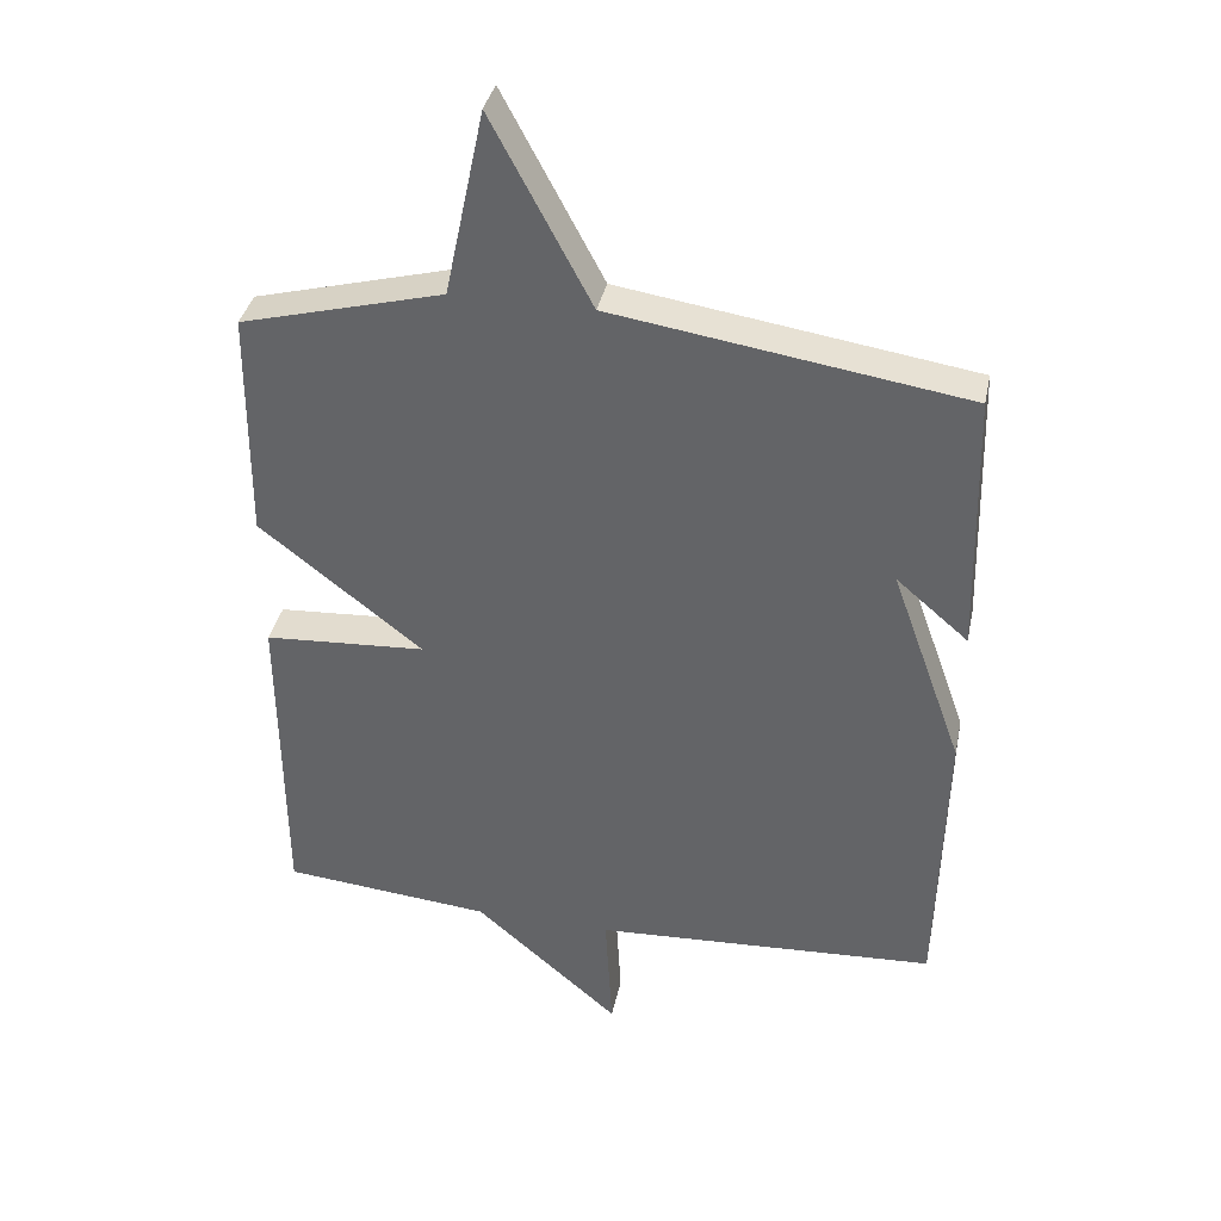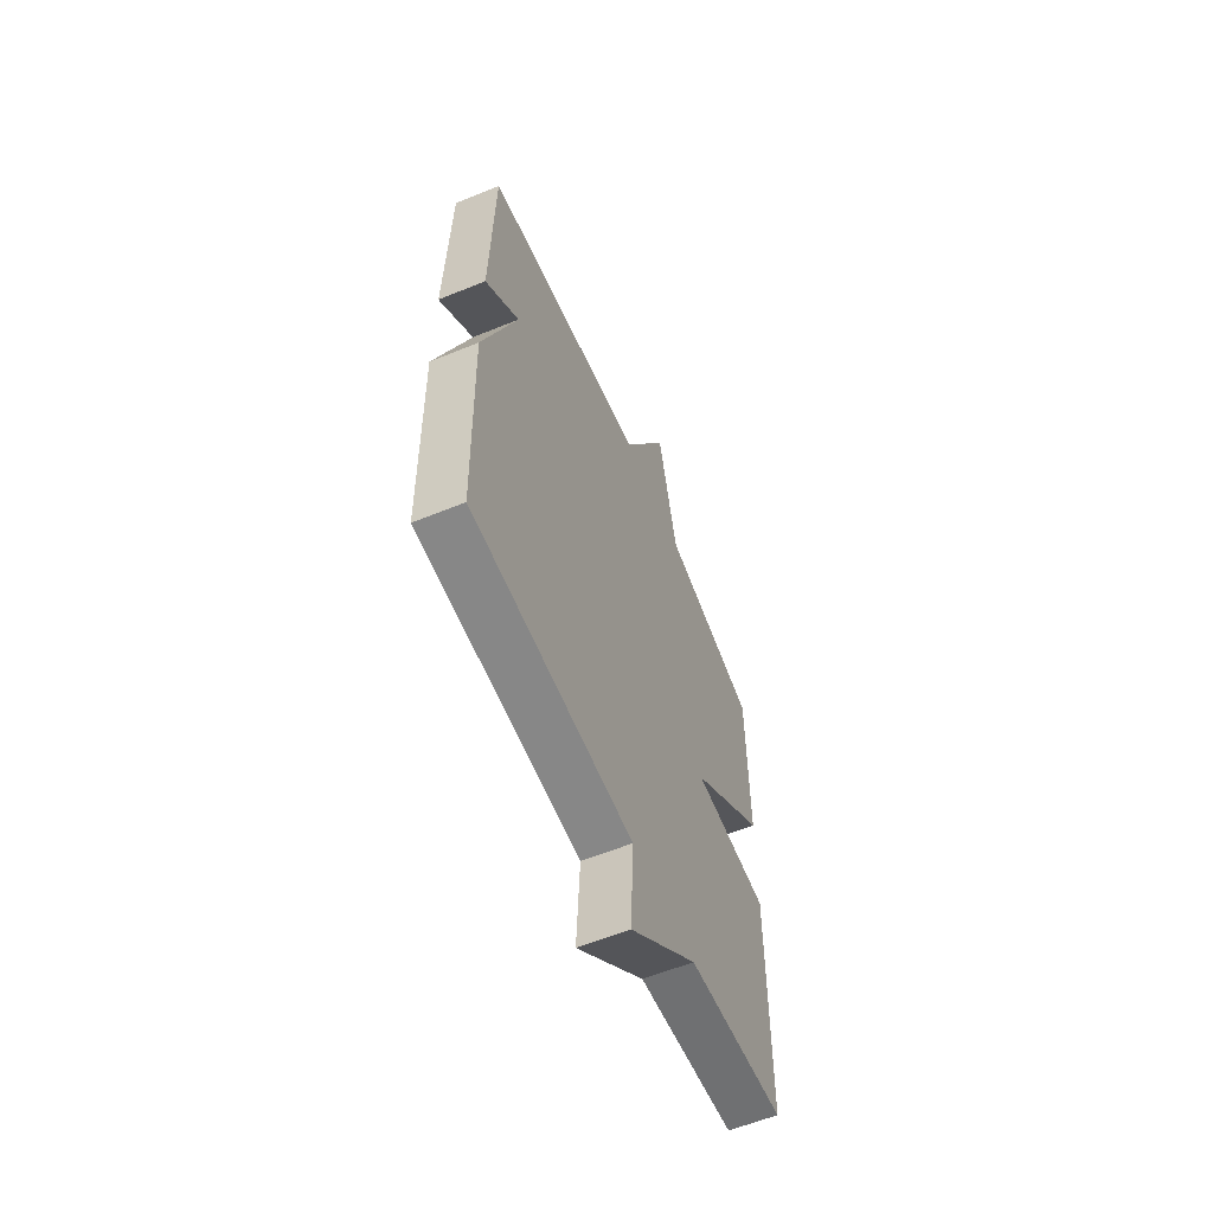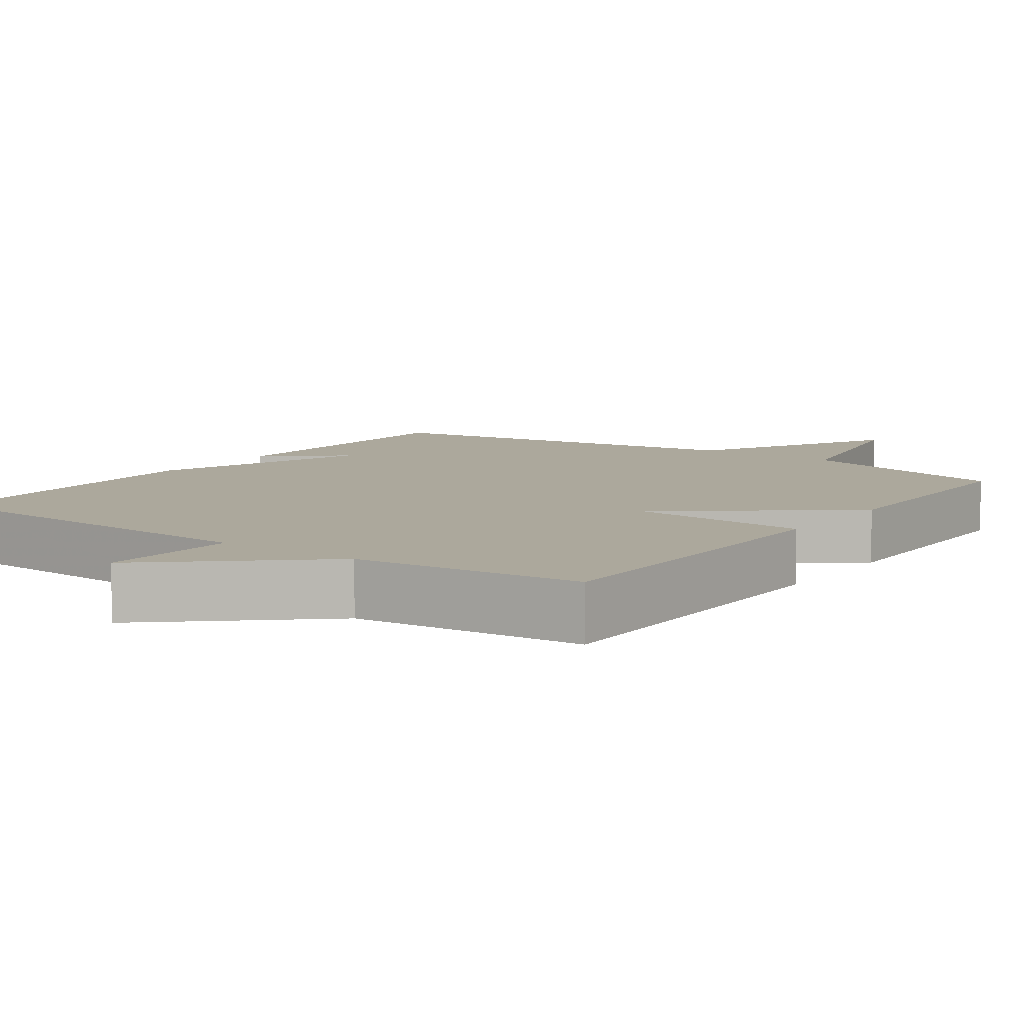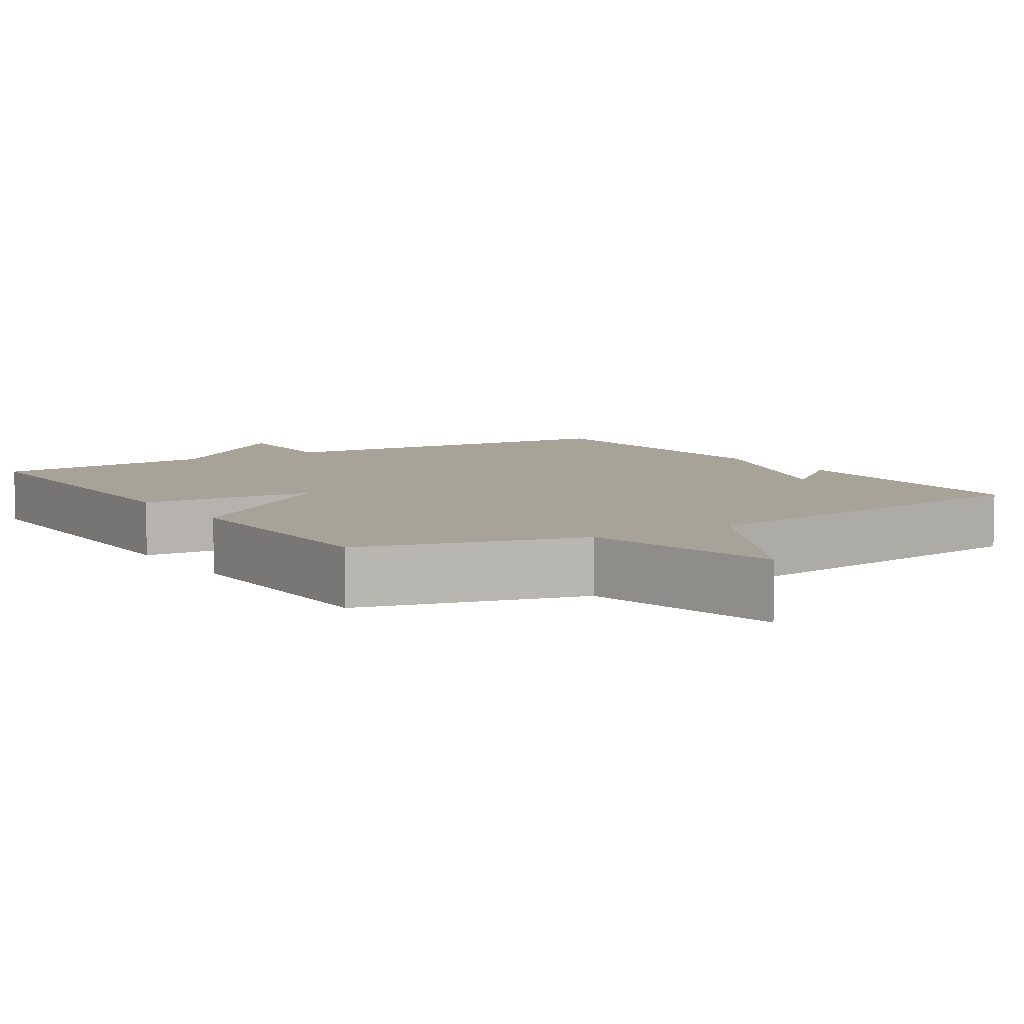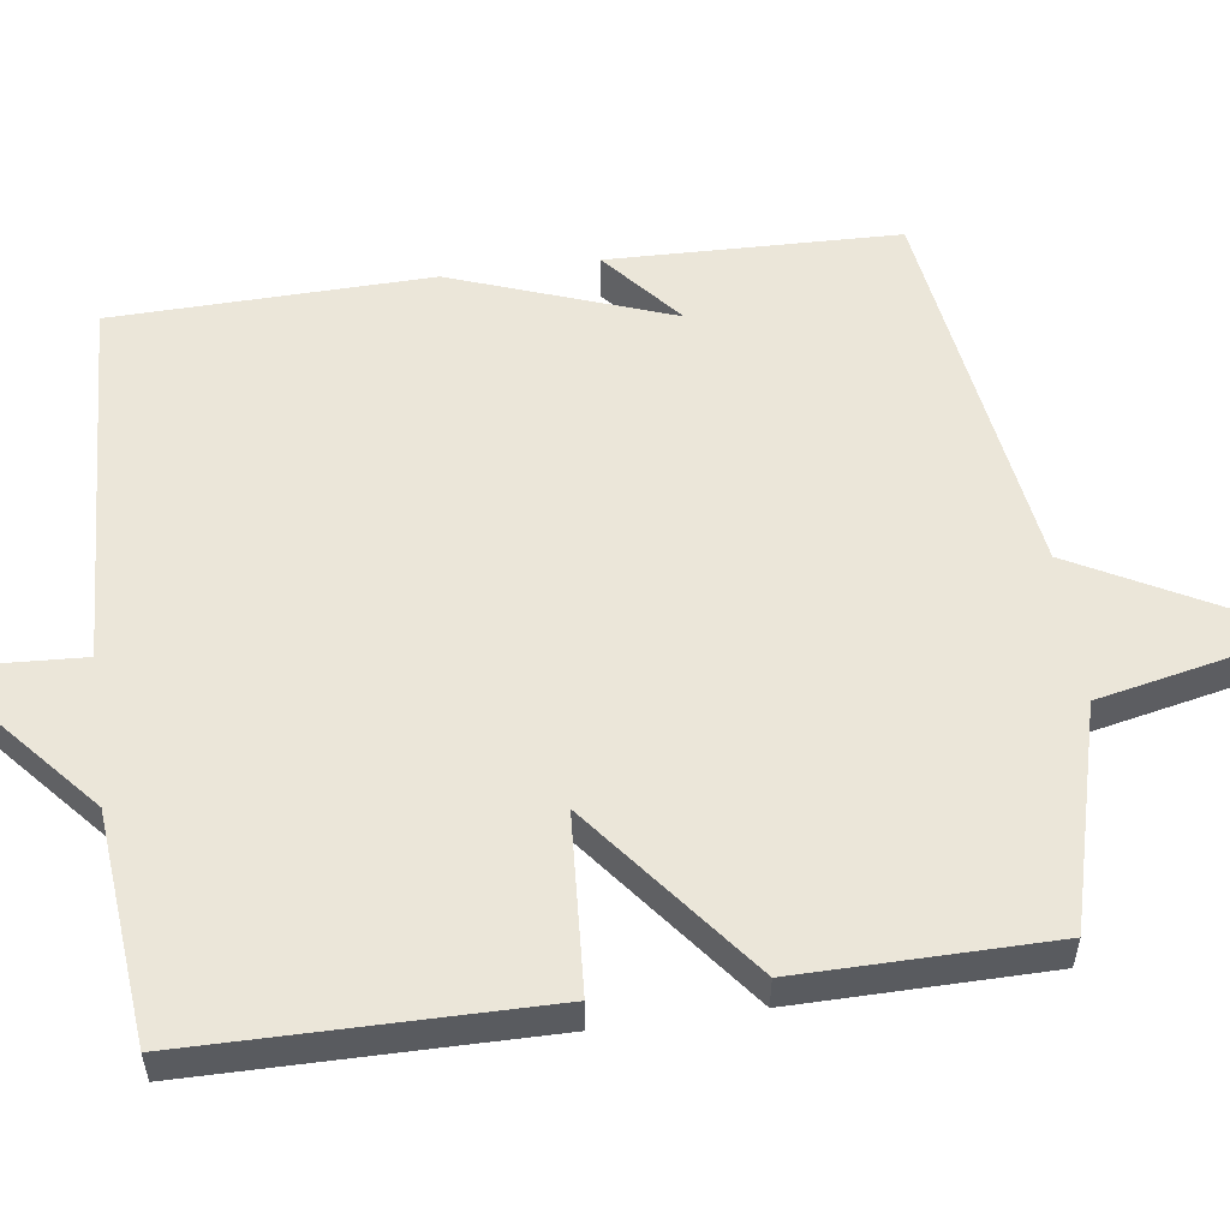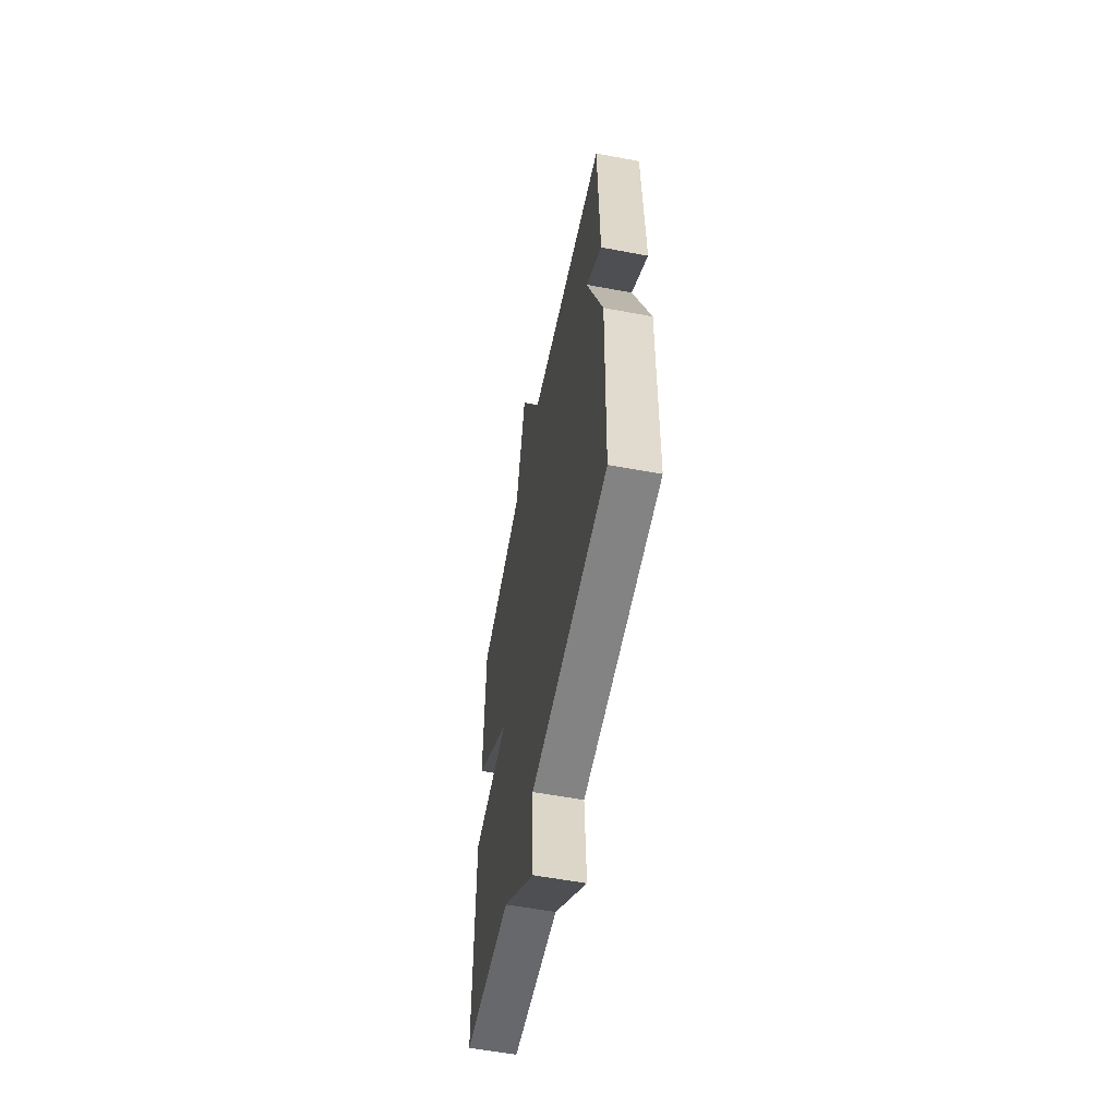
<metadata>
{"format":"obj","ext":"obj","renderer":"f3d","projection":"perspective","resolution":1024,"background":"white","views":[{"elev":36.9,"azim":11.8,"up":"+Z"},{"elev":-59.6,"azim":112.8,"up":"+Z"},{"elev":8.5,"azim":-144.5,"up":"+Y"},{"elev":6.8,"azim":-32.6,"up":"+Y"},{"elev":55.7,"azim":-97.8,"up":"+Y"},{"elev":-57.8,"azim":79.0,"up":"+Z"}]}
</metadata>
<code>
v -0.5 0.07 0.5
v -0.208 0.07 0.577
v -0.151 0.07 0.846
v -0.008 0.07 0.577
v 0.5 0.07 0.5
v 0.51 0.07 0.119
v 0.406 0.07 0.208
v 0.51 0.07 -0.081
v 0.5 0.07 -0.5
v 0.003 0.07 -0.528
v 0.013 0.07 -0.711
v -0.197 0.07 -0.528
v -0.5 0.07 -0.5
v -0.503 0.07 -0.034
v -0.268 0.07 -0.019
v -0.503 0.07 0.166
v -0.5 0 0.5
v -0.208 0 0.577
v -0.151 0 0.846
v -0.008 0 0.577
v 0.5 0 0.5
v 0.51 0 0.119
v 0.406 0 0.208
v 0.51 0 -0.081
v 0.5 0 -0.5
v 0.003 0 -0.528
v 0.013 0 -0.711
v -0.197 0 -0.528
v -0.5 0 -0.5
v -0.503 0 -0.034
v -0.268 0 -0.019
v -0.503 0 0.166
f 15 16 1 2
f 12 13 14 15
f 15 2 3
f 12 15 3
f 11 12 3
f 10 11 3
f 7 8 9 10
f 4 5 6 7
f 4 7 10
f 3 4 10
f 18 17 32 31
f 31 30 29 28
f 19 18 31
f 19 31 28
f 19 28 27
f 19 27 26
f 26 25 24 23
f 23 22 21 20
f 26 23 20
f 26 20 19
f 1 17 18 2
f 2 18 19 3
f 3 19 20 4
f 4 20 21 5
f 5 21 22 6
f 6 22 23 7
f 7 23 24 8
f 8 24 25 9
f 9 25 26 10
f 10 26 27 11
f 11 27 28 12
f 12 28 29 13
f 13 29 30 14
f 14 30 31 15
f 15 31 32 16
f 16 32 17 1

</code>
